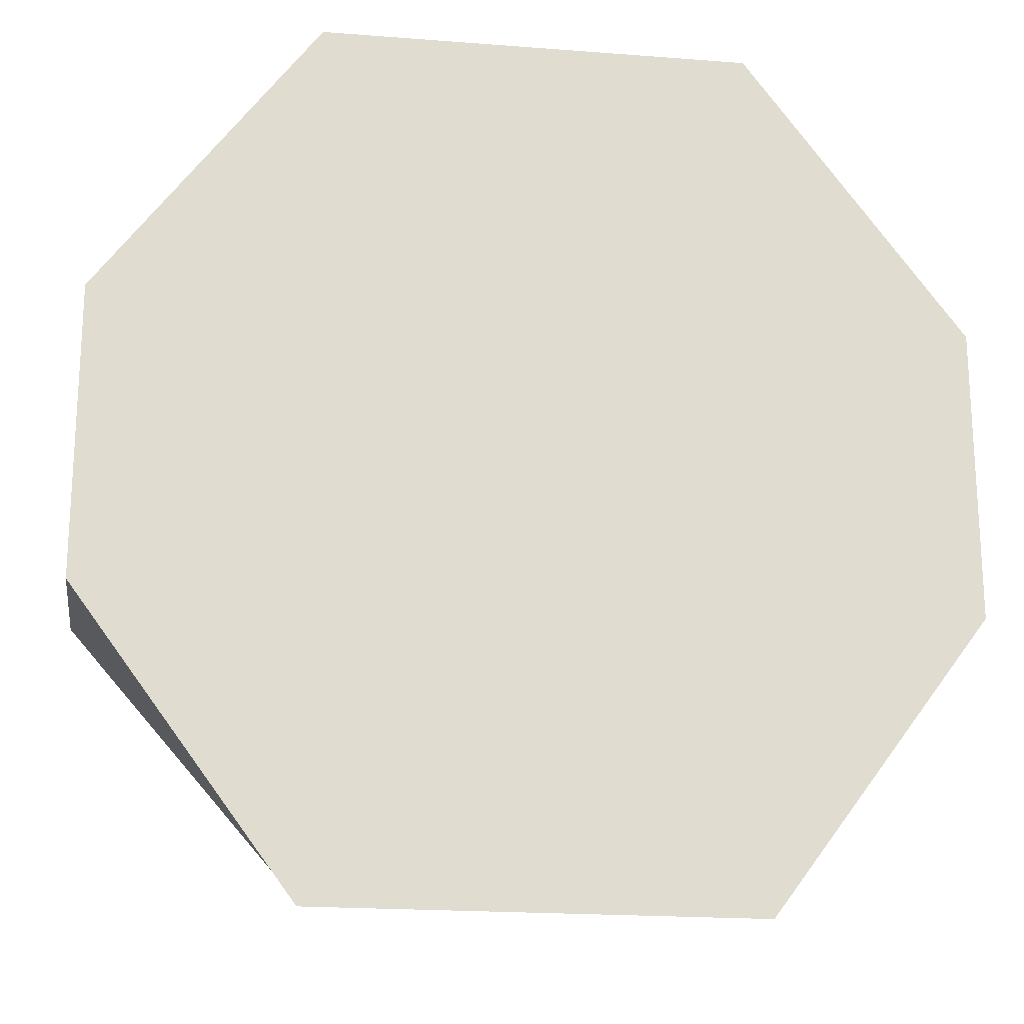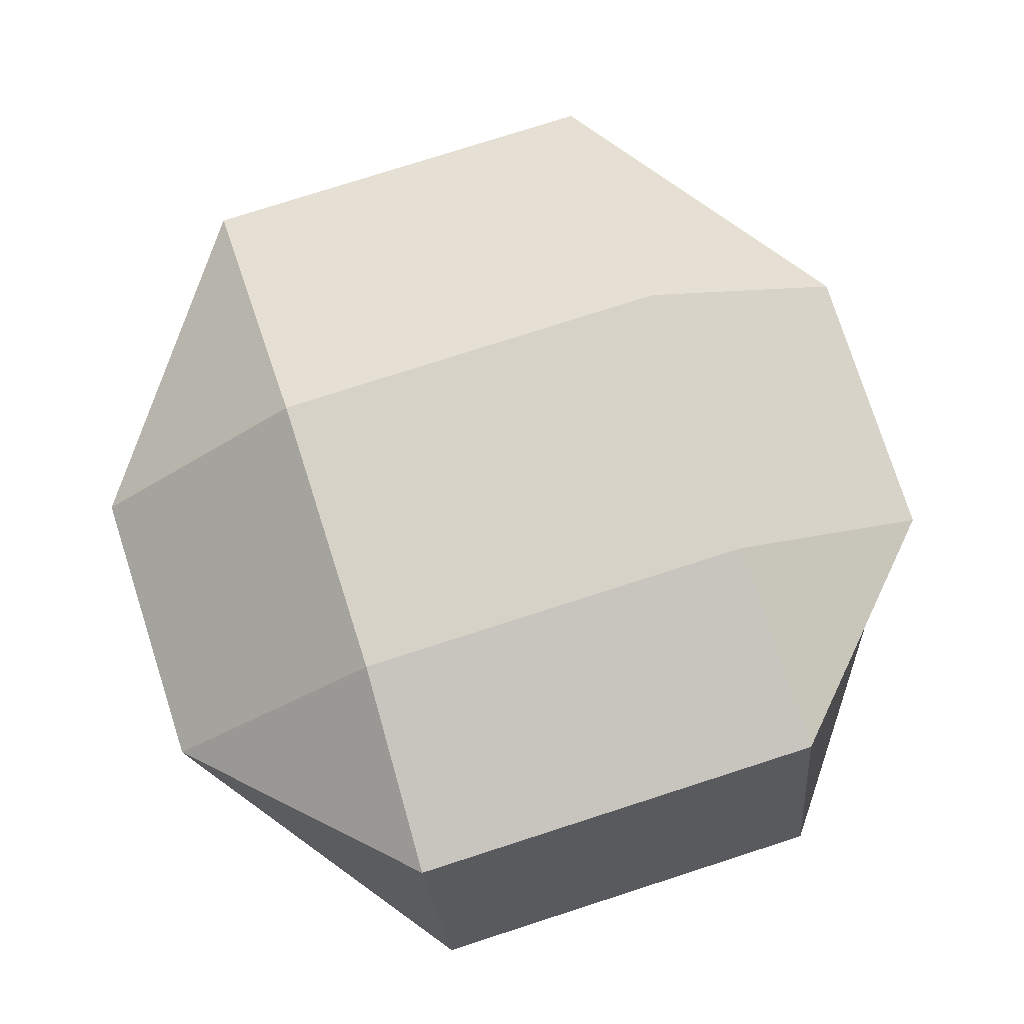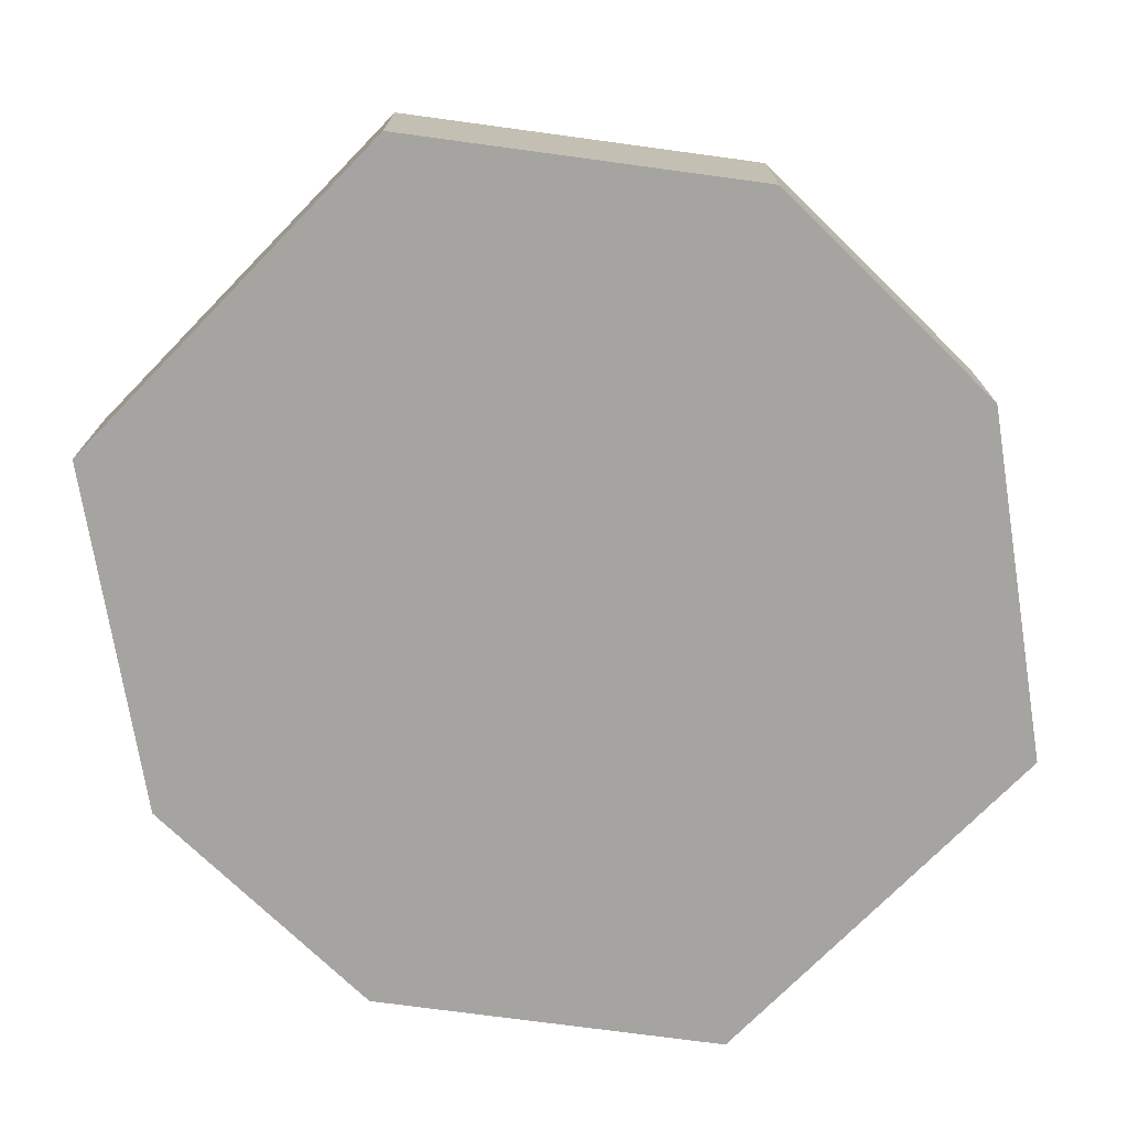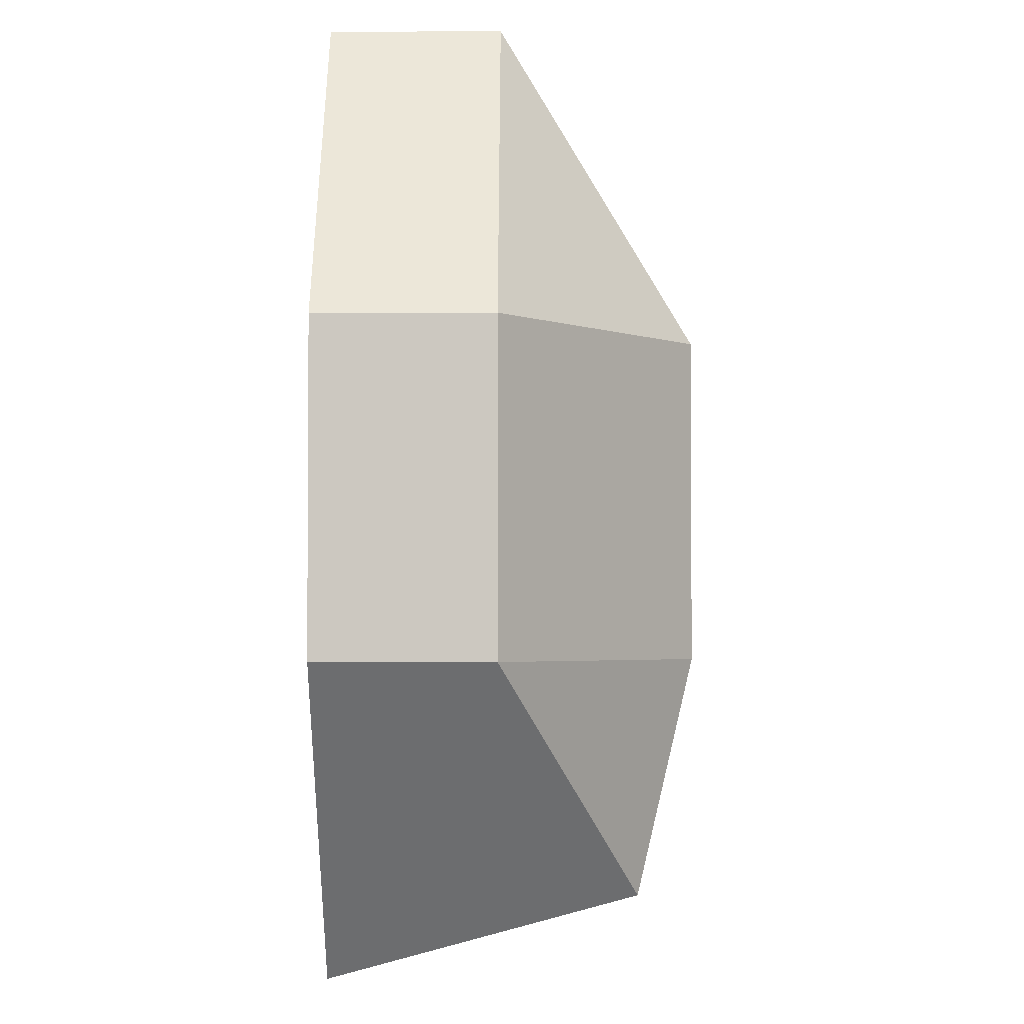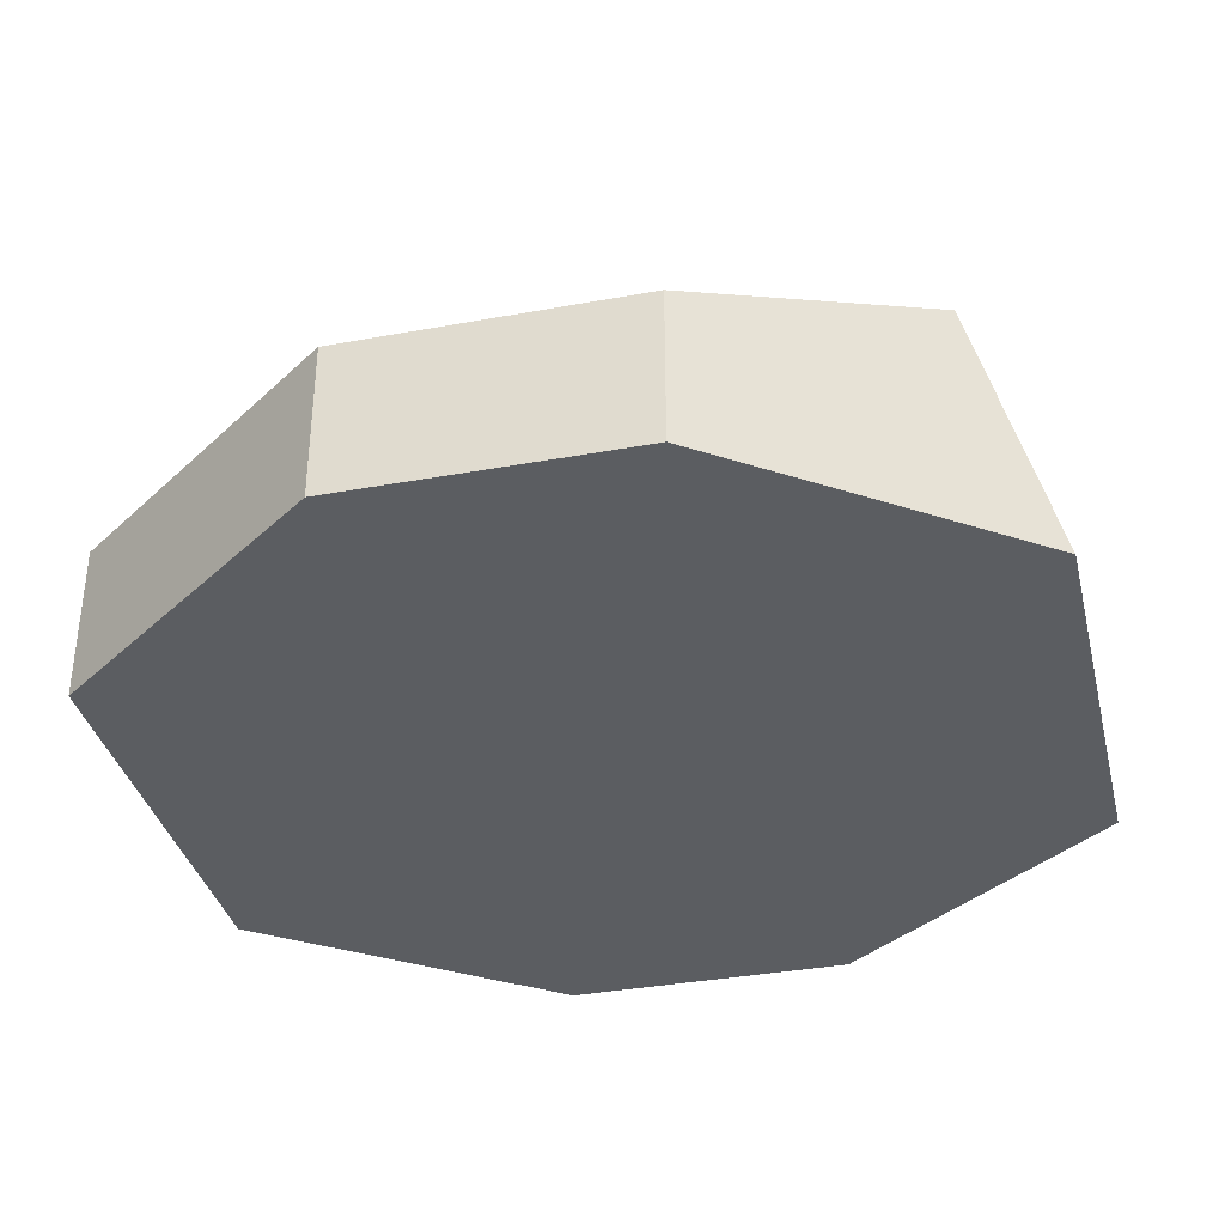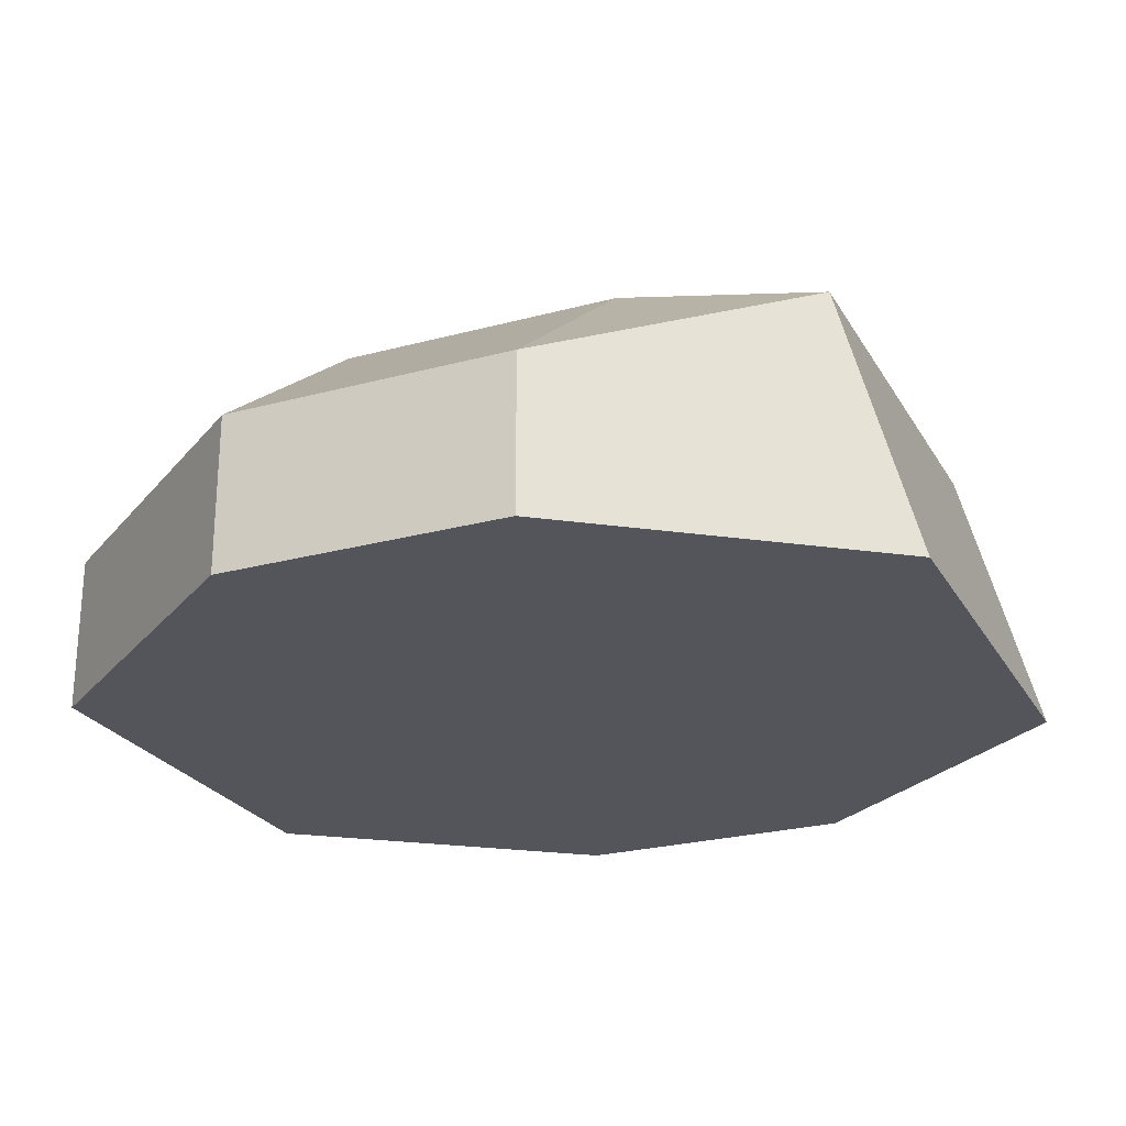
<metadata>
{"format":"obj","ext":"obj","renderer":"f3d","projection":"perspective","resolution":1024,"background":"white","views":[{"elev":-20.0,"azim":-8.1,"up":"+Z"},{"elev":77.4,"azim":162.2,"up":"+Y"},{"elev":-73.4,"azim":45.7,"up":"+Y"},{"elev":-2.8,"azim":90.4,"up":"+Z"},{"elev":-36.0,"azim":103.5,"up":"+Y"},{"elev":-24.9,"azim":113.7,"up":"+Y"}]}
</metadata>
<code>
o Tank_Turret_Cylinder.004
v 0.482 0 0.9863
v 0.482 0 -0.9863
v 0.482 0.6392 -0.8146
v 0.482 0.3566 0.9863
v 0.9701 0 -0.3288
v 0.9701 0 0.3288
v 0.9701 0.3566 -0.3288
v 0.9701 0.3566 0.3288
v 0.4624 0.7538 -0.3288
v 0.4624 0.7538 0.3288
v 0.4624 0 -0.3288
v 0.4624 0 0.3288
v -0.482 0 0.9863
v -0.482 0 -0.9863
v 0 0 -0.9863
v 0 0 0.9863
v -0.482 0.6392 -0.8146
v -0.482 0.3566 0.9863
v 0 0.6392 -0.8146
v 0 0.3566 0.9863
v -0.9701 0 -0.3288
v -0.9701 0 0.3288
v 0 0 -0.3288
v 0 0 0.3288
v -0.9701 0.3566 -0.3288
v -0.9701 0.3566 0.3288
v 0 0.7538 -0.3288
v 0 0.7538 0.3288
v -0.4624 0.7538 -0.3288
v -0.4624 0.7538 0.3288
v -0.4624 0 -0.3288
v -0.4624 0 0.3288
f 12 1 16 24
f 4 10 28 20
f 5 2 3 7
f 2 15 19 3
f 1 6 8 4
f 6 5 7 8
f 16 1 4 20
f 9 27 28 10
f 2 11 23 15
f 11 12 24 23
f 5 6 12 11
f 2 5 11
f 7 9 10 8
f 3 9 7
f 8 10 4
f 6 1 12
f 9 3 19 27
f 32 24 16 13
f 18 20 28 30
f 21 25 17 14
f 14 17 19 15
f 13 18 26 22
f 22 26 25 21
f 16 20 18 13
f 29 30 28 27
f 14 15 23 31
f 31 23 24 32
f 21 31 32 22
f 14 31 21
f 25 26 30 29
f 17 25 29
f 26 18 30
f 22 32 13
f 29 27 19 17

</code>
